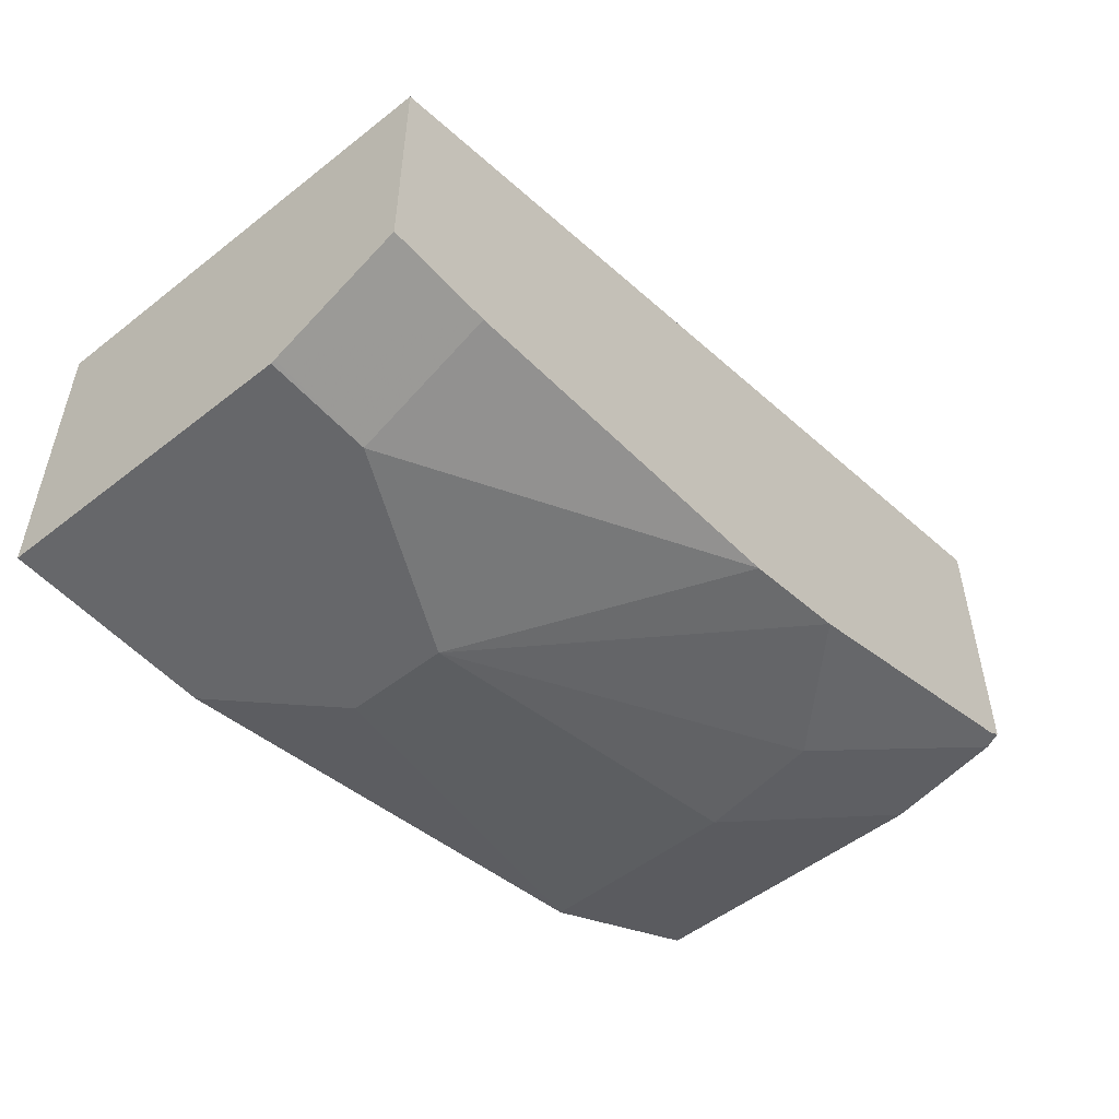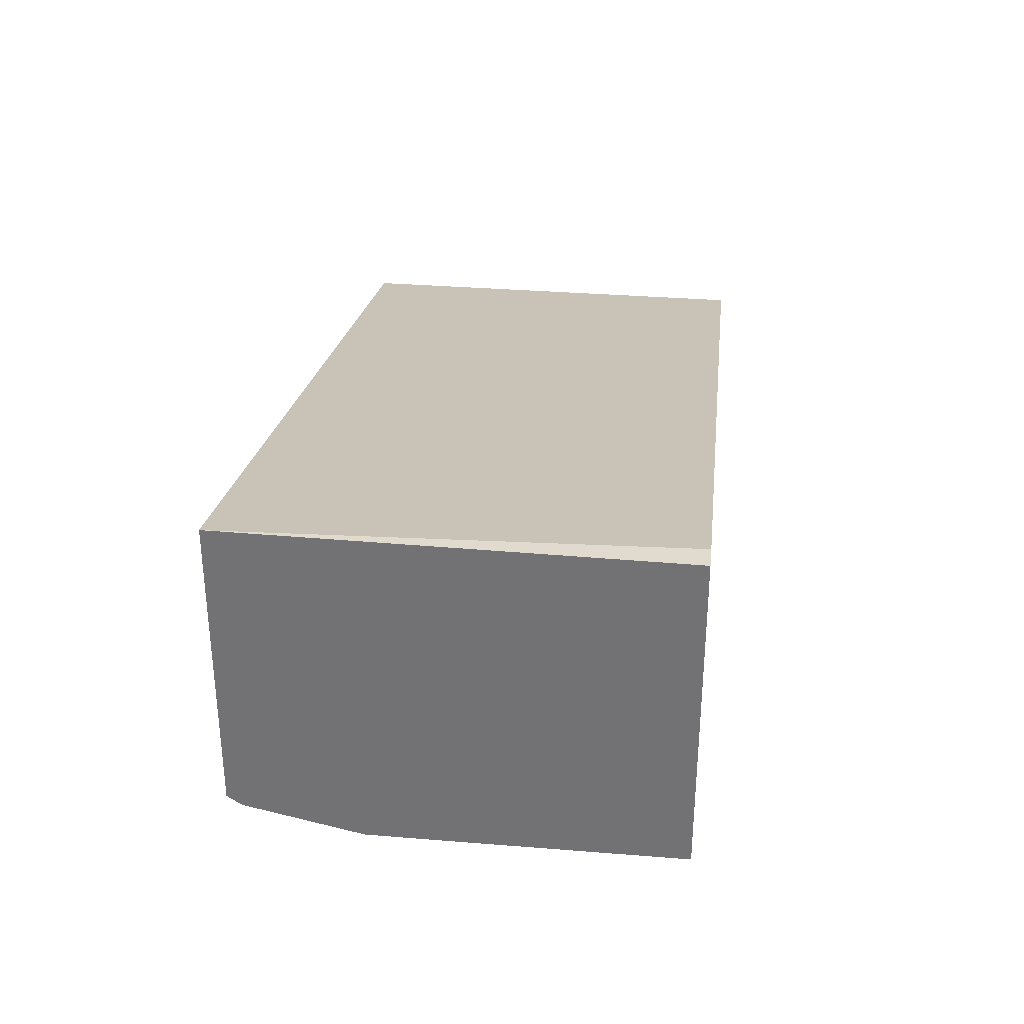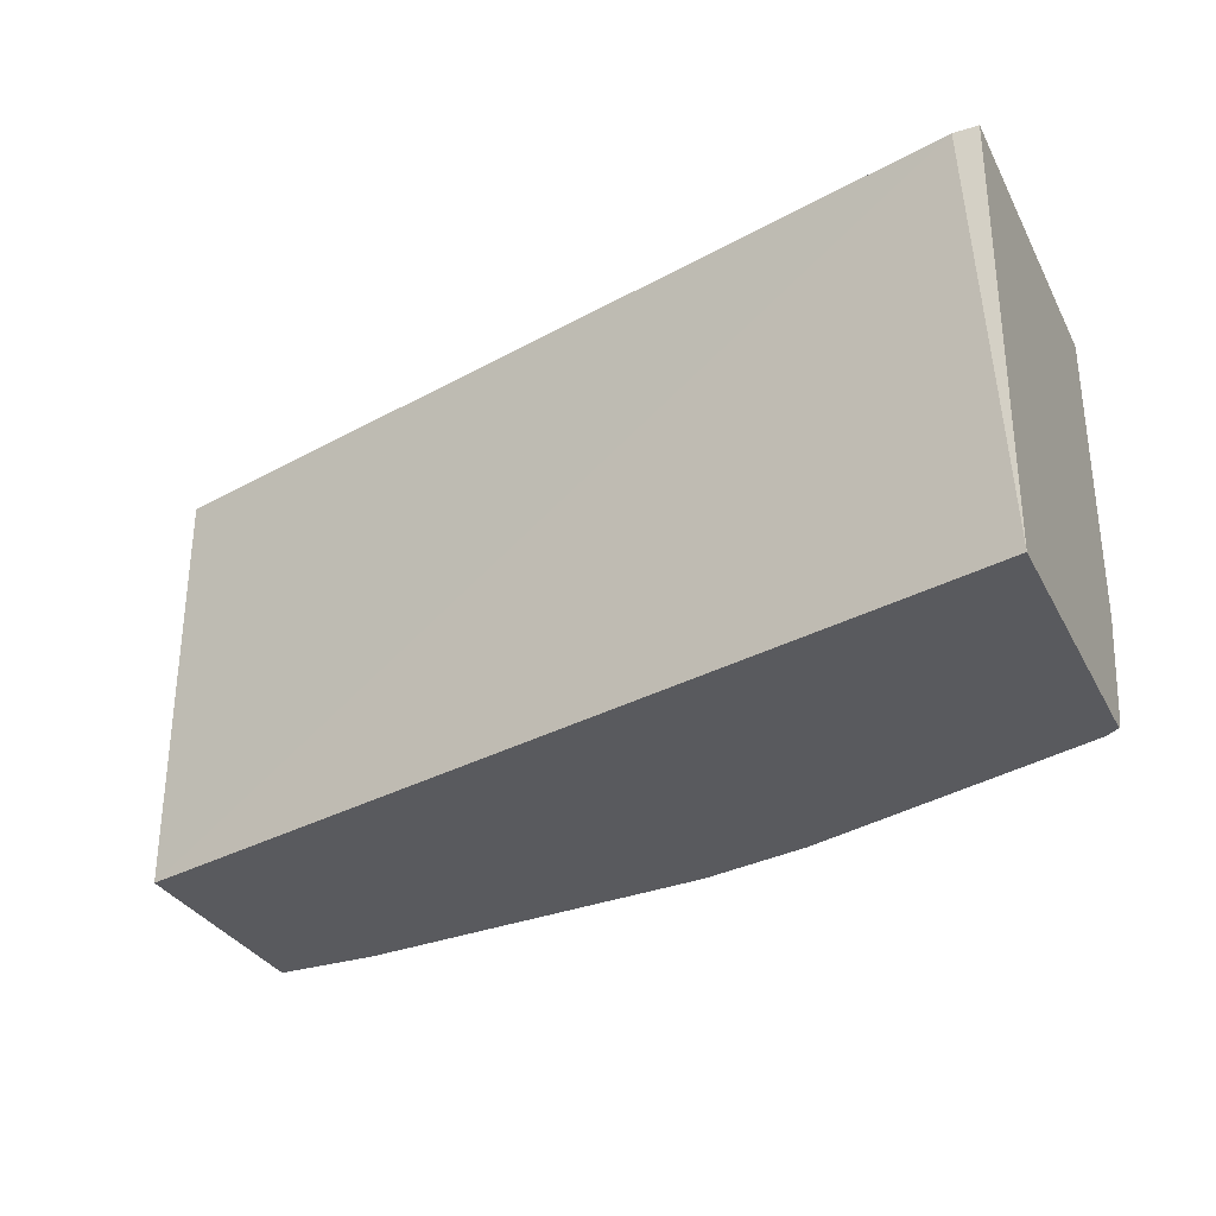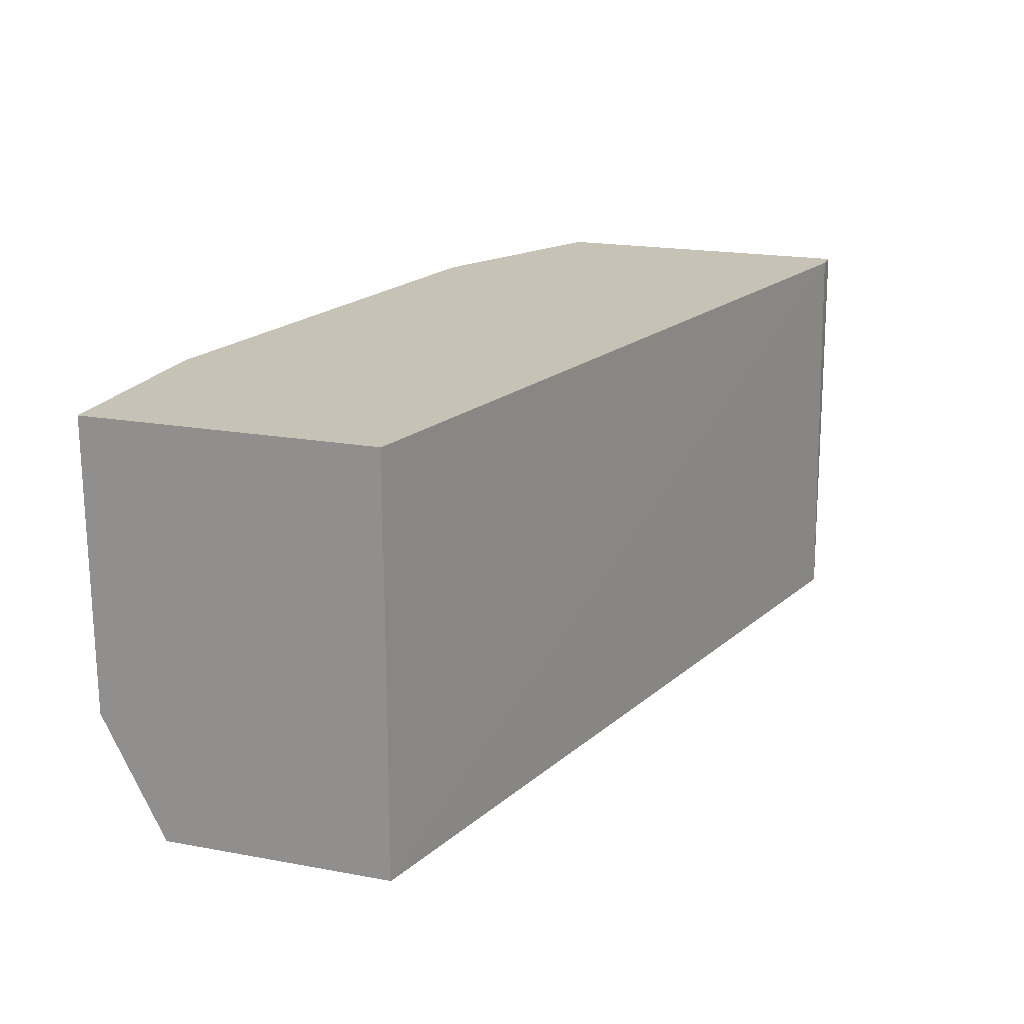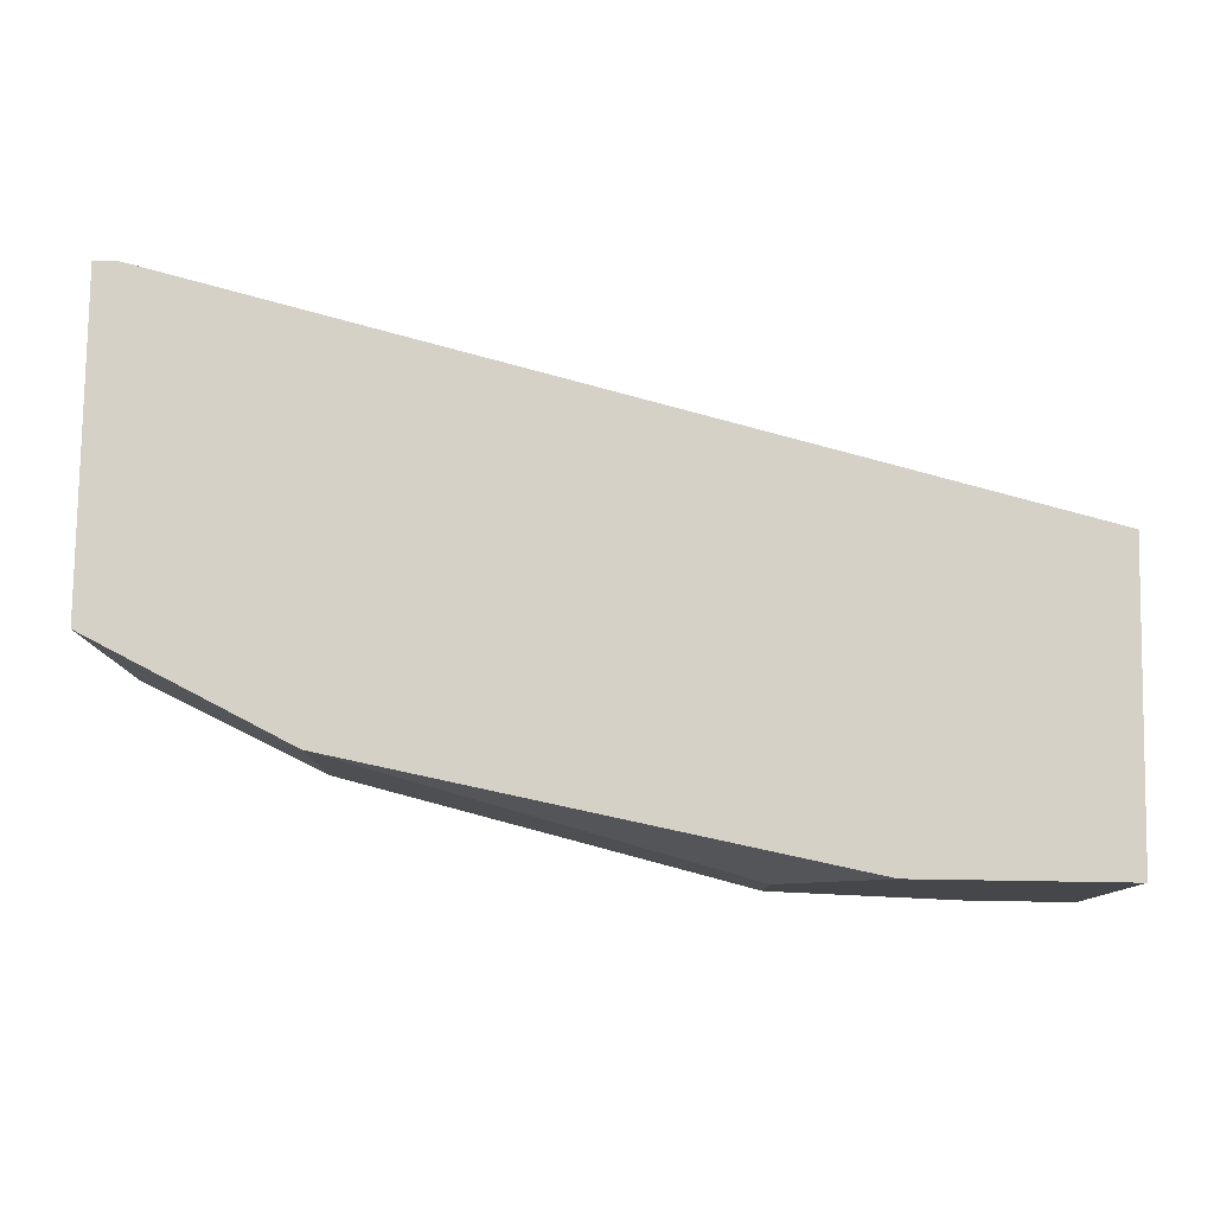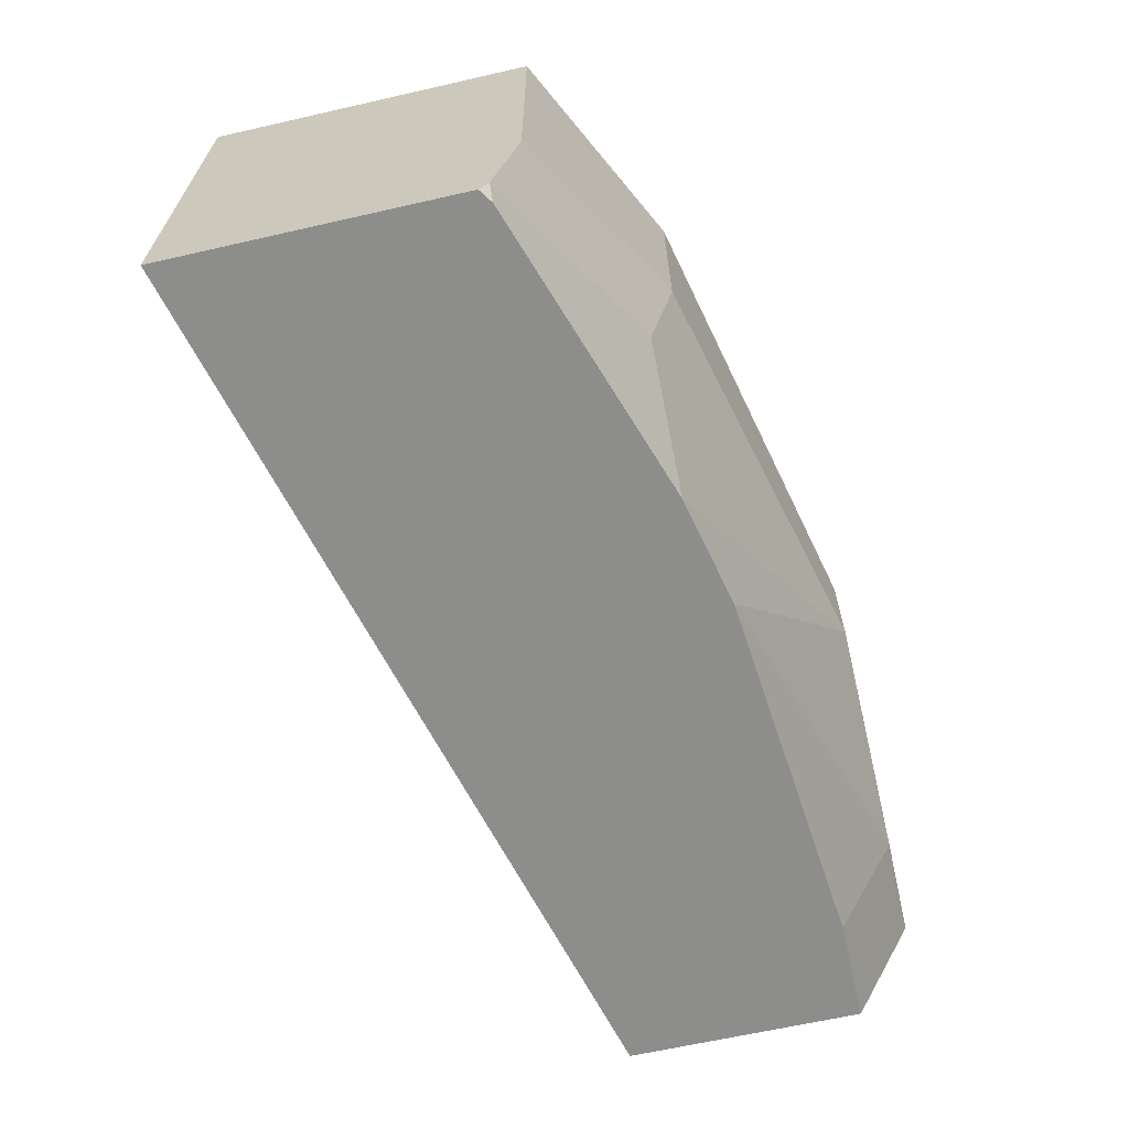
<metadata>
{"format":"obj","ext":"obj","renderer":"f3d","projection":"perspective","resolution":1024,"background":"white","views":[{"elev":-52.1,"azim":-49.7,"up":"+Z"},{"elev":33.5,"azim":96.3,"up":"+Z"},{"elev":-31.7,"azim":23.7,"up":"+Y"},{"elev":19.3,"azim":-71.0,"up":"+Y"},{"elev":79.7,"azim":-179.1,"up":"+Y"},{"elev":-64.5,"azim":102.9,"up":"+Y"}]}
</metadata>
<code>
v 0.1001 0.1334 -0.7336
v 0.1001 0.1 -0.7336
v 0.06672 0.1666 -0.7336
v 0.2334 0.1666 -0.7003
v 0.1577 0.02433 -0.7003
v 0.03335 0.0667 -0.7336
v 0.2334 0.1 -0.7003
v 0.2334 0.06254 -0.692
v 0.1952 0.02433 -0.692
v -0.002087 0.1666 -0.7336
v 0.2996 0.1666 -0.6672
v 0.03335 0.02433 -0.7125
v -0.002087 0.06531 -0.733
v -0.002087 0.0667 -0.7336
v 0.2999 0.1002 -0.6671
v 0.2556 0.08894 -0.6892
v 0.2999 0.06673 -0.667
v 0.2999 0.02922 -0.6587
v 0.2999 0.02891 -0.6586
v 0.2953 0.02433 -0.6586
v -0.002087 0.1666 -0.6336
v 0.2999 0.1666 -0.6671
v -0.002087 0.02433 -0.7125
v 0.2999 0.02433 -0.6555
v 0.2918 0.1666 -0.5587
v -0.002087 0.02433 -0.6336
v 0.2999 0.1666 -0.5587
v 0.2999 0.02433 -0.5574
f 7 16 17
f 10 23 26
f 7 17 18
f 7 15 16
f 7 18 8
f 8 18 19
f 8 19 9
f 9 19 20
f 10 14 13
f 10 13 23
f 10 26 21
f 15 24 19
f 12 23 13
f 15 22 27
f 15 27 28
f 15 28 24
f 15 19 18
f 15 18 17
f 15 17 16
f 19 24 20
f 25 28 27
f 25 26 28
f 7 11 15
f 11 22 15
f 6 13 14
f 21 26 25
f 5 23 12
f 1 2 6
f 1 6 14
f 1 14 10
f 1 10 3
f 1 3 4
f 1 4 7
f 1 7 2
f 2 5 6
f 2 7 8
f 2 8 9
f 2 9 5
f 3 10 21
f 6 12 13
f 3 25 27
f 3 21 25
f 5 26 23
f 5 24 28
f 5 20 24
f 5 9 20
f 5 28 26
f 4 11 7
f 3 11 4
f 3 22 11
f 3 27 22
f 5 12 6

</code>
